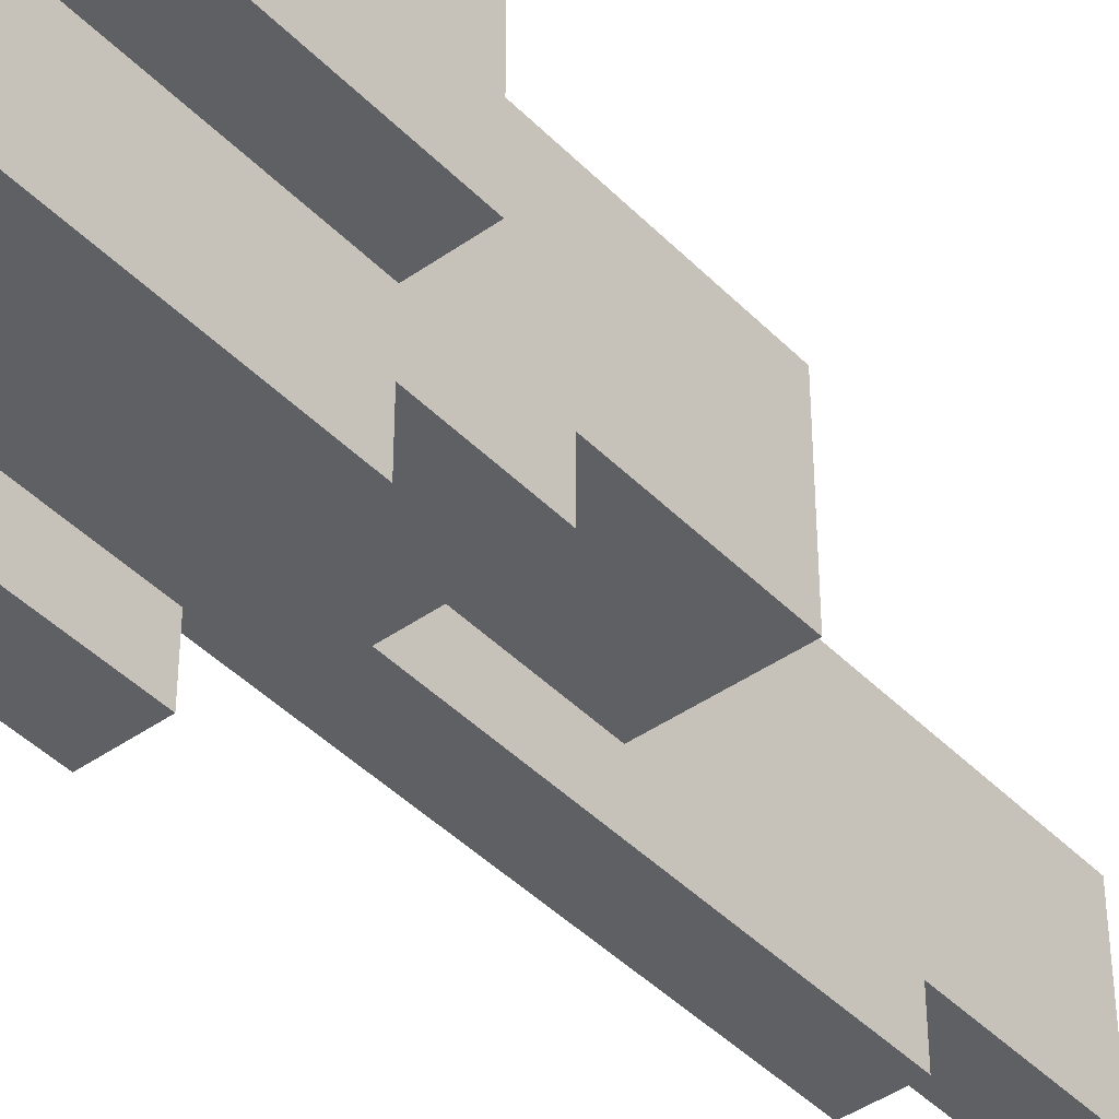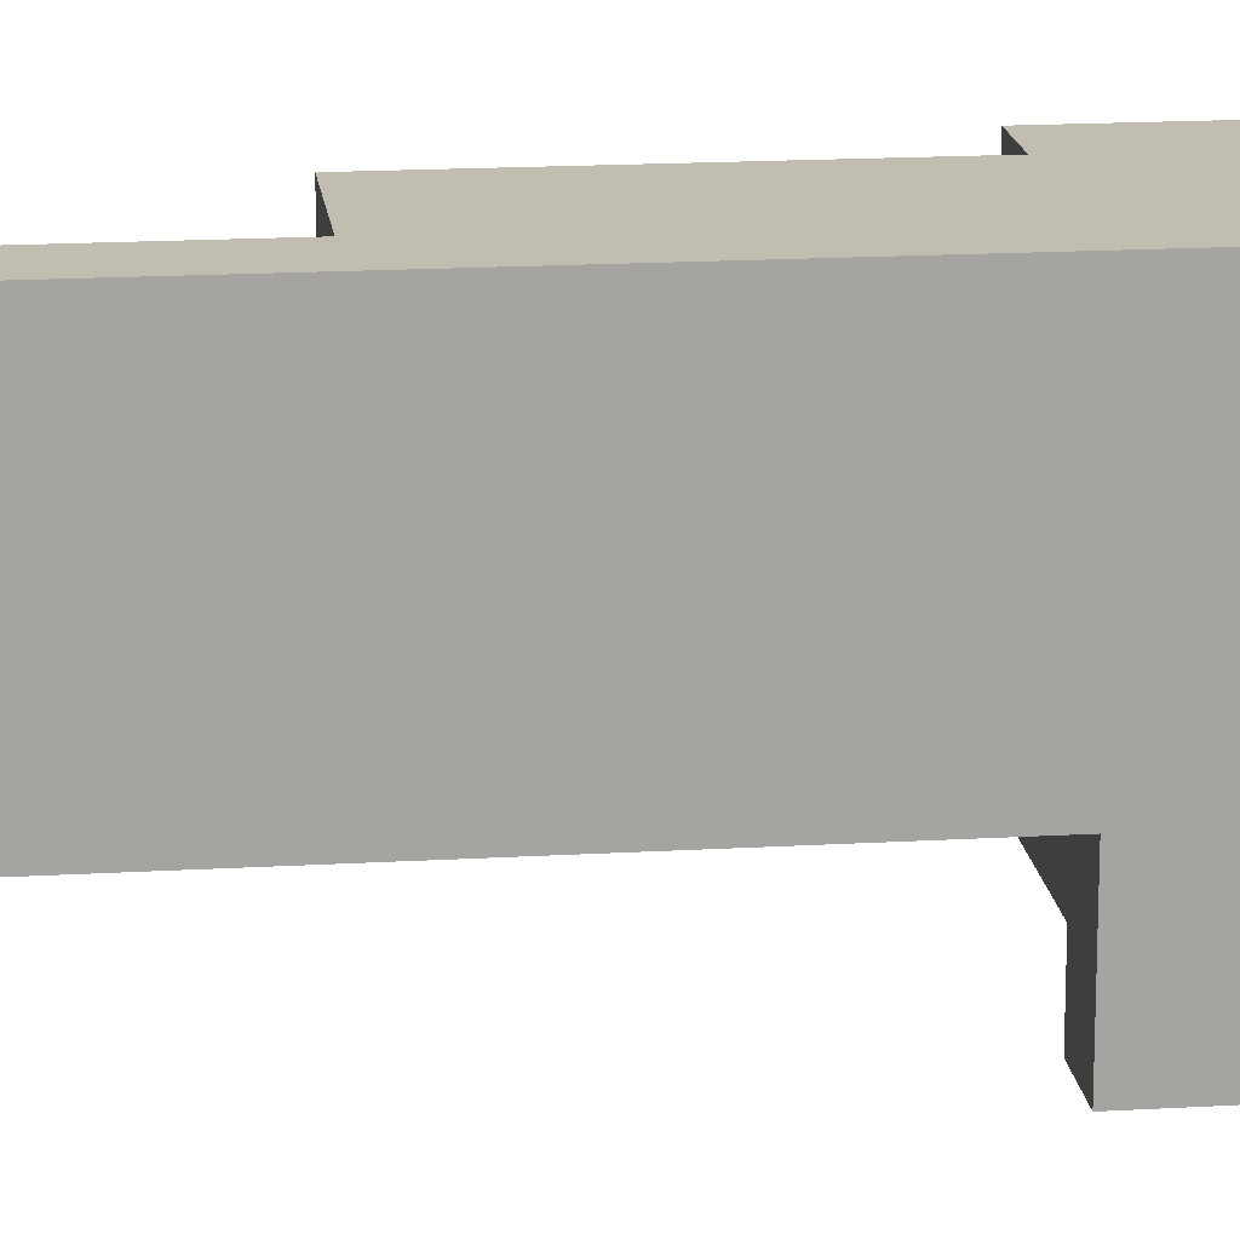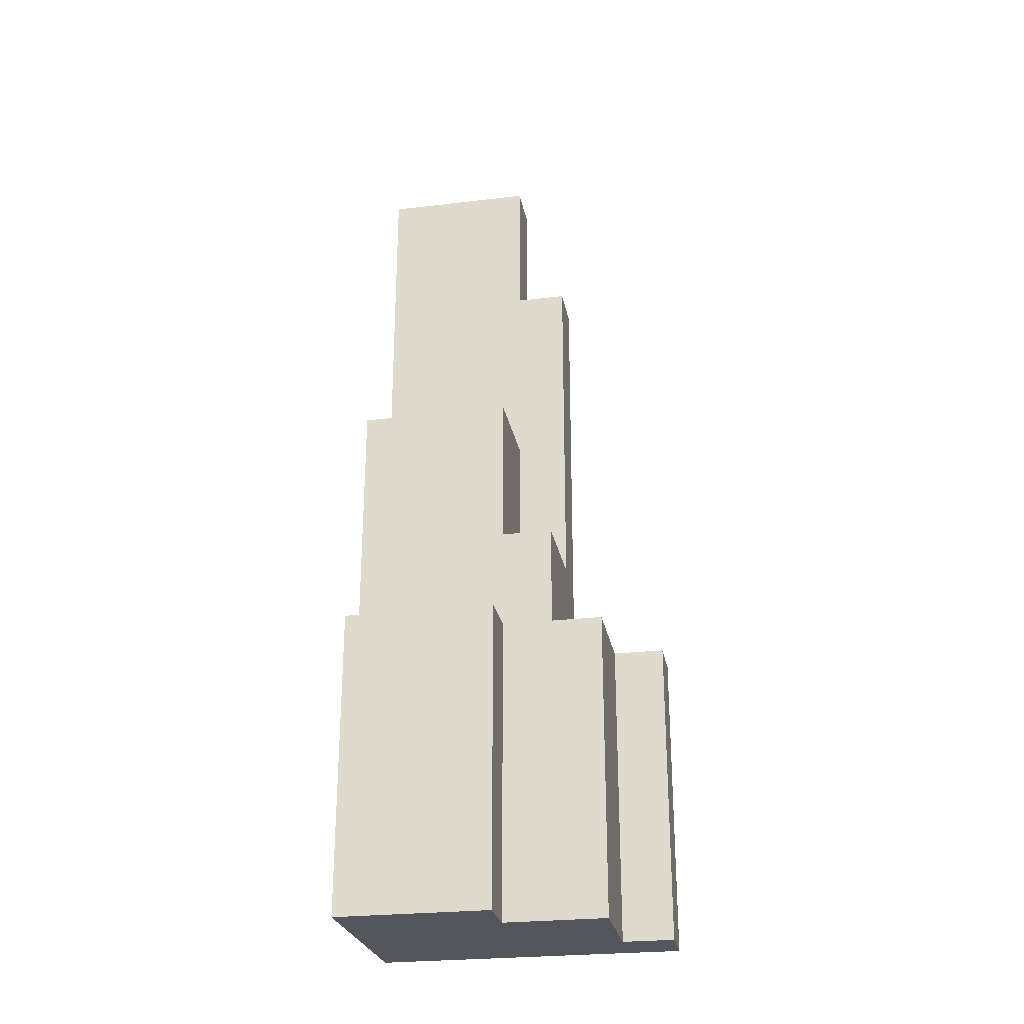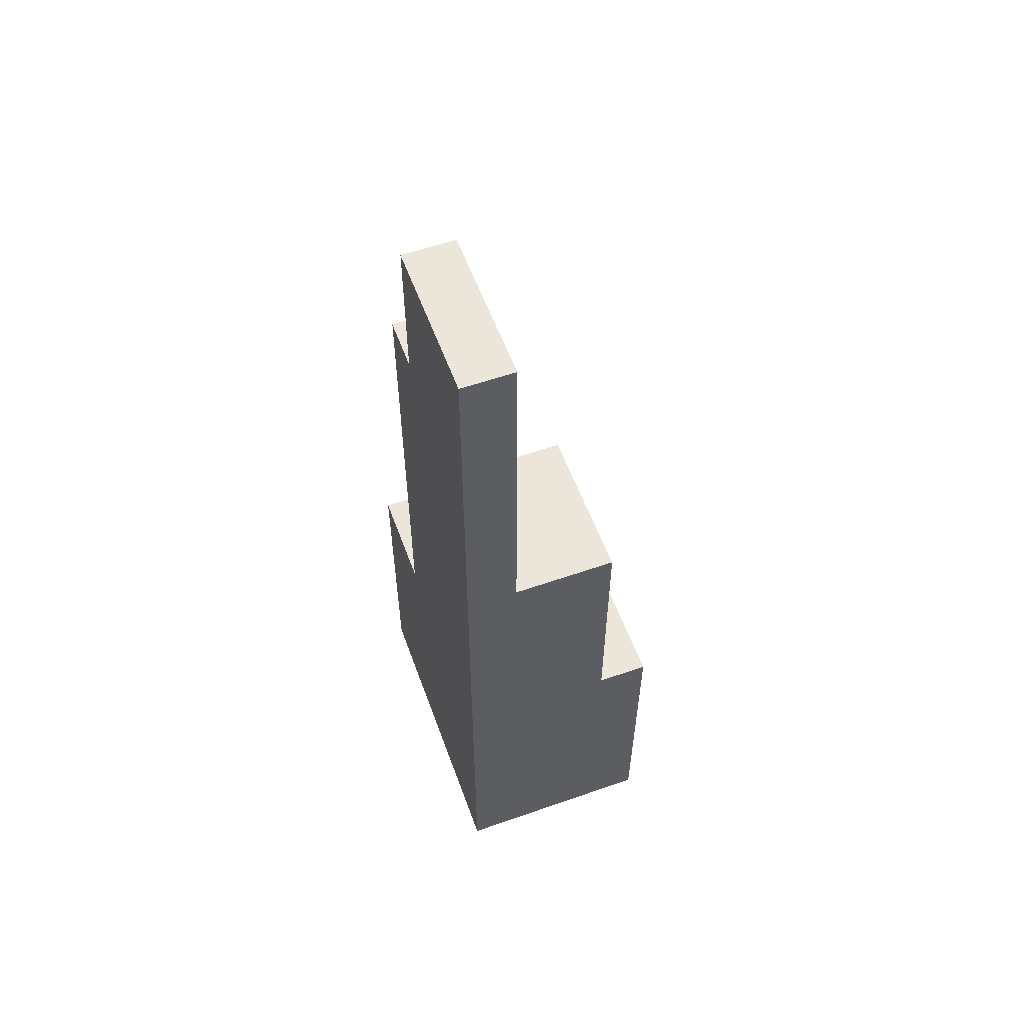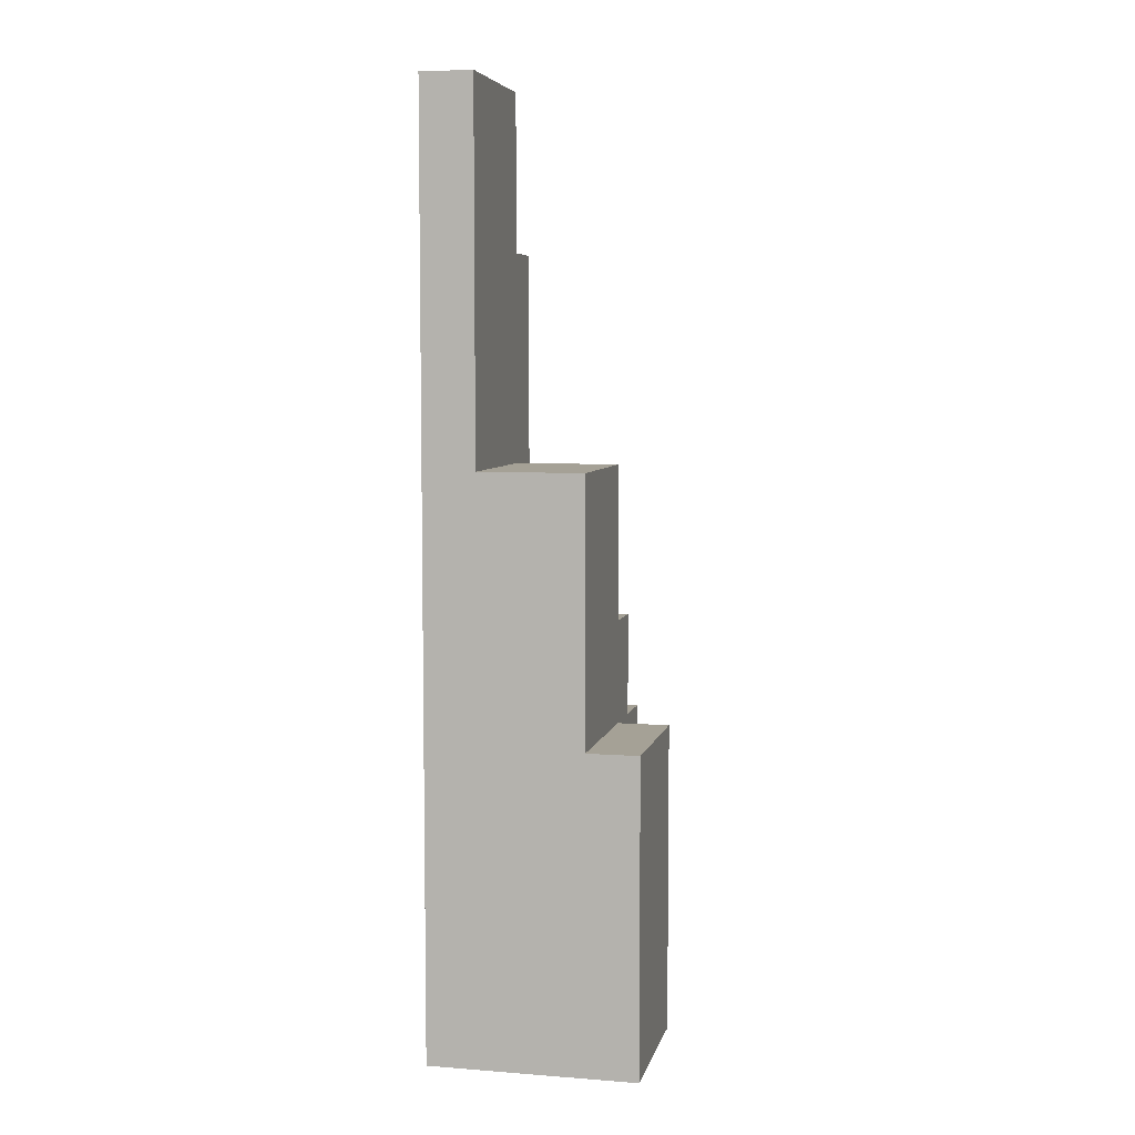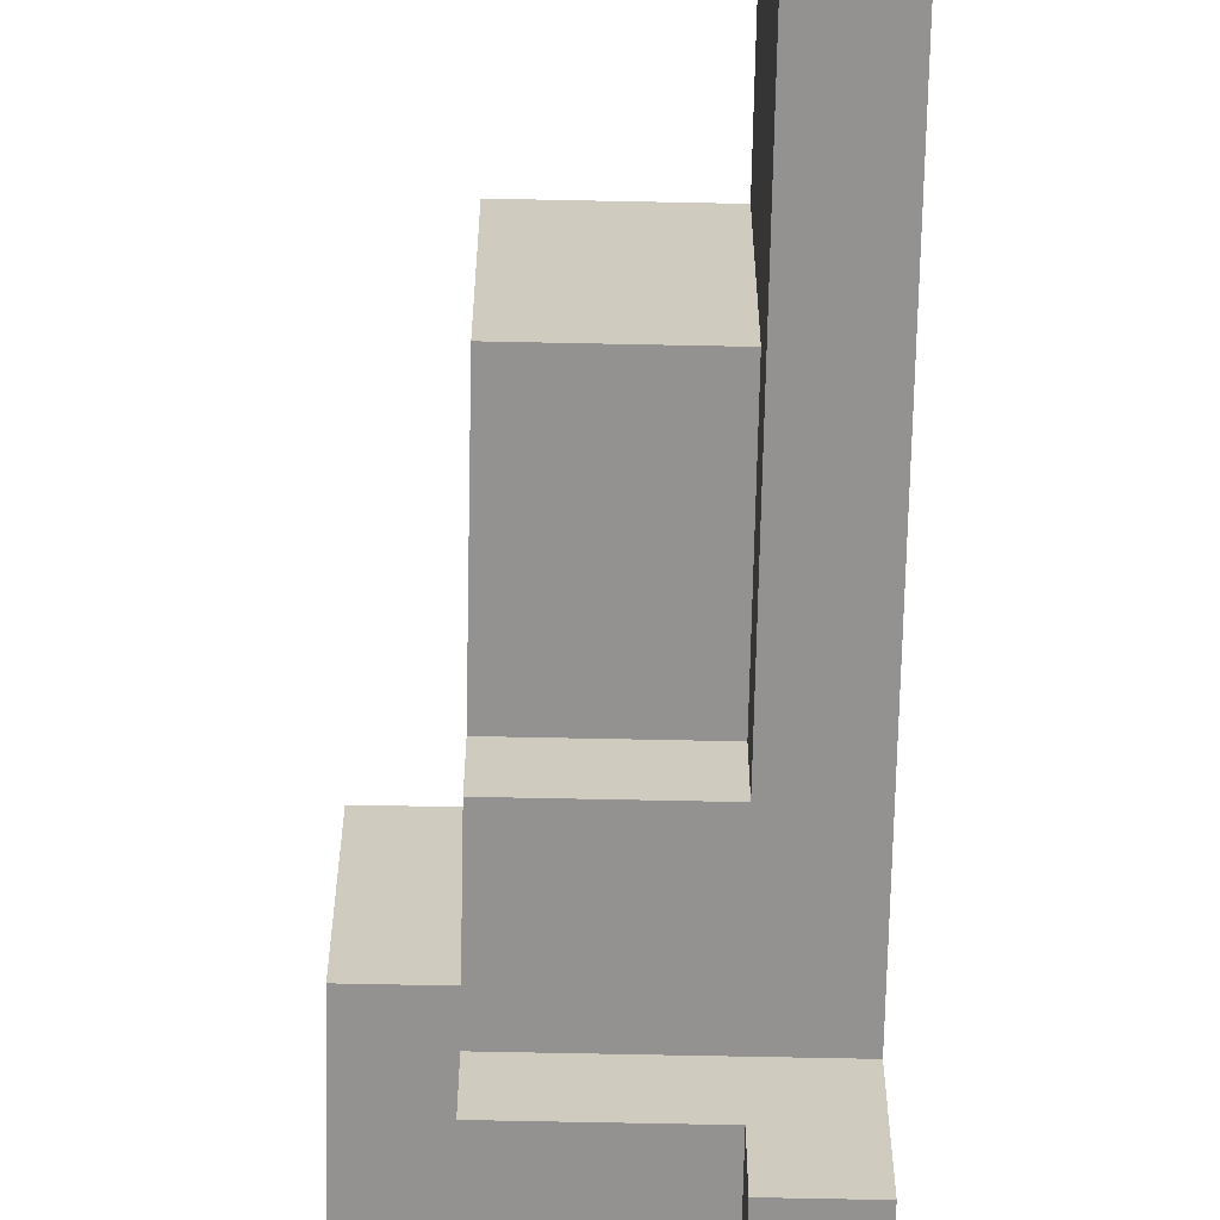
<metadata>
{"format":"obj","ext":"obj","renderer":"f3d","projection":"perspective","resolution":1024,"background":"white","views":[{"elev":-42.8,"azim":40.0,"up":"+Z"},{"elev":16.9,"azim":-96.8,"up":"+Z"},{"elev":-26.3,"azim":100.6,"up":"+Y"},{"elev":57.0,"azim":-20.0,"up":"+Y"},{"elev":6.1,"azim":12.7,"up":"+Y"},{"elev":-66.5,"azim":178.8,"up":"+Z"}]}
</metadata>
<code>
g pb_Mesh325264
v 0 -4 2
v -2 -4 2
v -2 2 2
v 0 2 2
v -3 -4 2
v -3 2 2
v -3 4 2
v -2 4 2
v 0 4 2
v -3 -4 2
v -3 -4 -1
v -3 2 -1
v -3 2 2
v -3 -4 -2
v -3 2 -2
v -3 4 -2
v -3 4 -1
v -3 4 2
v -3 2 -4
v -2 -4 -4
v -2 2 -4
v -3 -4 -4
v -2 2 -3
v 0 -4 -3
v 0 2 -3
v -2 -4 -3
v -2 4 -2
v 0 2 -2
v 0 4 -2
v -2 2 -2
v -3 4 -2
v -3 2 -2
v 0 2 -2
v 0 -4 -1
v 0 2 -1
v 0 -4 -2
v 1 2 -1
v 1 -4 2
v 1 2 2
v 1 -4 -1
v 0 4 -1
v 0 2 2
v 0 4 2
v 0 4 -2
v -2 7 -1
v 0 7 -1
v 0 7 2
v -2 7 2
v -3 14 -1
v -2 14 -1
v -2 14 2
v -3 14 2
v -3 11 -2
v -2 11 -2
v -2 11 -1
v -3 11 -1
v -2 4 -2
v 0 4 -2
v 0 4 -1
v -2 4 -1
v 0 -4 -1
v -2 -4 -2
v -2 -4 -1
v 0 -4 -2
v -3 -4 -2
v -3 -4 -1
v -2 -4 2
v -3 -4 2
v 0 -4 2
v -3 7 -2
v -2 7 -2
v -2 4 -2
v -2 4 -1
v -2 7 -2
v -2 7 -1
v -3 7 -1
v -3 7 -2
v 0 7 2
v -2 7 2
v -3 7 2
v -3 7 2
v -2 4 -1
v 0 4 -1
v -2 7 -1
v 0 7 -1
v 0 7 -1
v 0 7 2
v -2 7 2
v -2 11 -1
v -2 11 2
v -3 11 2
v -3 11 -1
v -2 11 2
v -3 11 2
v -3 11 -2
v -2 11 -2
v -2 11 -2
v -3 11 -2
v -3 11 -1
v -2 11 -1
v -3 14 -1
v -2 14 -1
v -2 14 -1
v -2 14 2
v -3 14 2
v -3 14 -1
v -2 14 2
v -3 14 2
v 1 -4 2
v 1 2 2
v 0 2 2
v 0 2 -1
v 1 2 2
v 1 2 -1
v 0 2 -1
v 0 -4 -1
v 1 2 -1
v 1 -4 -1
v 1 -4 -1
v 1 -4 2
v 0 -4 -3
v 0 2 -3
v 0 2 -2
v -2 2 -2
v 0 2 -3
v -2 2 -3
v -3 2 -2
v -3 2 -3
v -2 -4 -3
v 0 -4 -3
v -3 2 -3
v -3 -4 -3
v -3 -4 -3
v -2 -4 -3
v -2 2 -3
v -2 -4 -4
v -2 2 -4
v -2 2 -4
v -3 2 -4
v -3 2 -4
v -3 -4 -4
v -3 -4 -4
v -2 -4 -4
g pb_Mesh325264_0
f 3 2 1
f 3 1 4
f 6 5 2
f 6 2 3
f 7 6 3
f 7 3 8
f 8 3 4
f 8 4 9
f 12 11 10
f 12 10 13
f 15 14 11
f 15 11 12
f 16 15 12
f 16 12 17
f 17 12 13
f 17 13 18
f 21 20 19
f 20 22 19
f 25 24 23
f 24 26 23
f 29 28 27
f 28 30 27
f 27 30 31
f 30 32 31
f 35 34 33
f 34 36 33
f 39 38 37
f 38 40 37
f 43 42 41
f 42 35 41
f 41 35 44
f 35 33 44
f 47 46 45
f 47 45 48
f 51 50 49
f 51 49 52
f 55 54 53
f 55 53 56
f 59 58 57
f 59 57 60
f 63 62 61
f 62 64 61
f 66 65 63
f 65 62 63
f 68 66 67
f 66 63 67
f 67 63 69
f 63 61 69
f 70 27 31
f 70 71 27
f 74 73 72
f 74 75 73
f 76 16 17
f 76 77 16
f 78 8 9
f 78 79 8
f 80 17 18
f 80 76 17
f 79 7 8
f 79 81 7
f 84 83 82
f 84 85 83
f 86 43 41
f 86 87 43
f 89 88 75
f 89 90 88
f 91 76 80
f 91 92 76
f 93 81 79
f 93 94 81
f 95 71 70
f 95 96 71
f 97 75 74
f 97 89 75
f 92 77 76
f 92 98 77
f 101 100 99
f 101 102 100
f 103 90 89
f 103 104 90
f 105 92 91
f 105 106 92
f 107 94 93
f 107 108 94
f 109 4 1
f 109 110 4
f 113 112 111
f 113 114 112
f 117 116 115
f 117 118 116
f 119 69 61
f 119 120 69
f 121 33 36
f 121 122 33
f 125 124 123
f 125 126 124
f 126 127 124
f 126 128 127
f 129 64 62
f 129 130 64
f 131 14 15
f 131 132 14
f 133 62 65
f 133 129 62
f 136 135 134
f 136 137 135
f 138 128 126
f 138 139 128
f 140 132 131
f 140 141 132
f 142 129 133
f 142 143 129
g pb_Mesh325264_1

</code>
